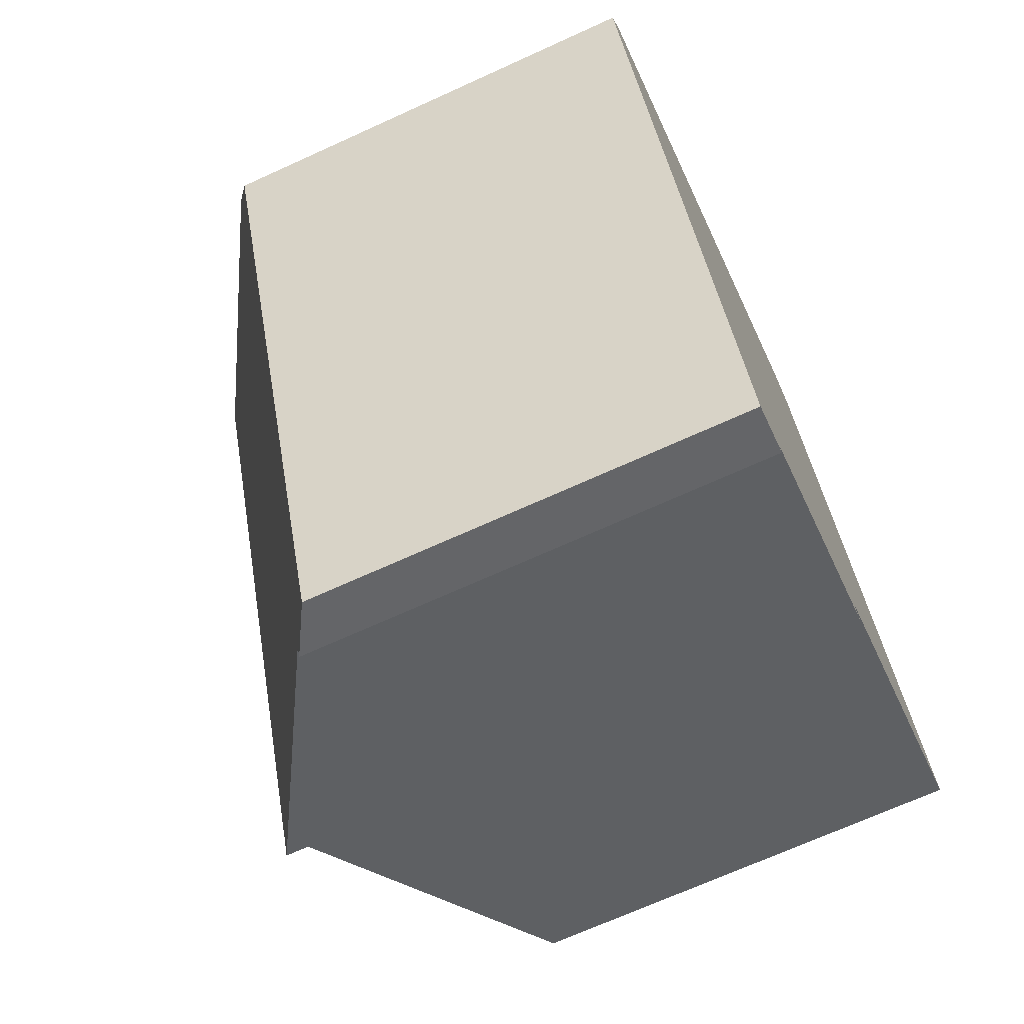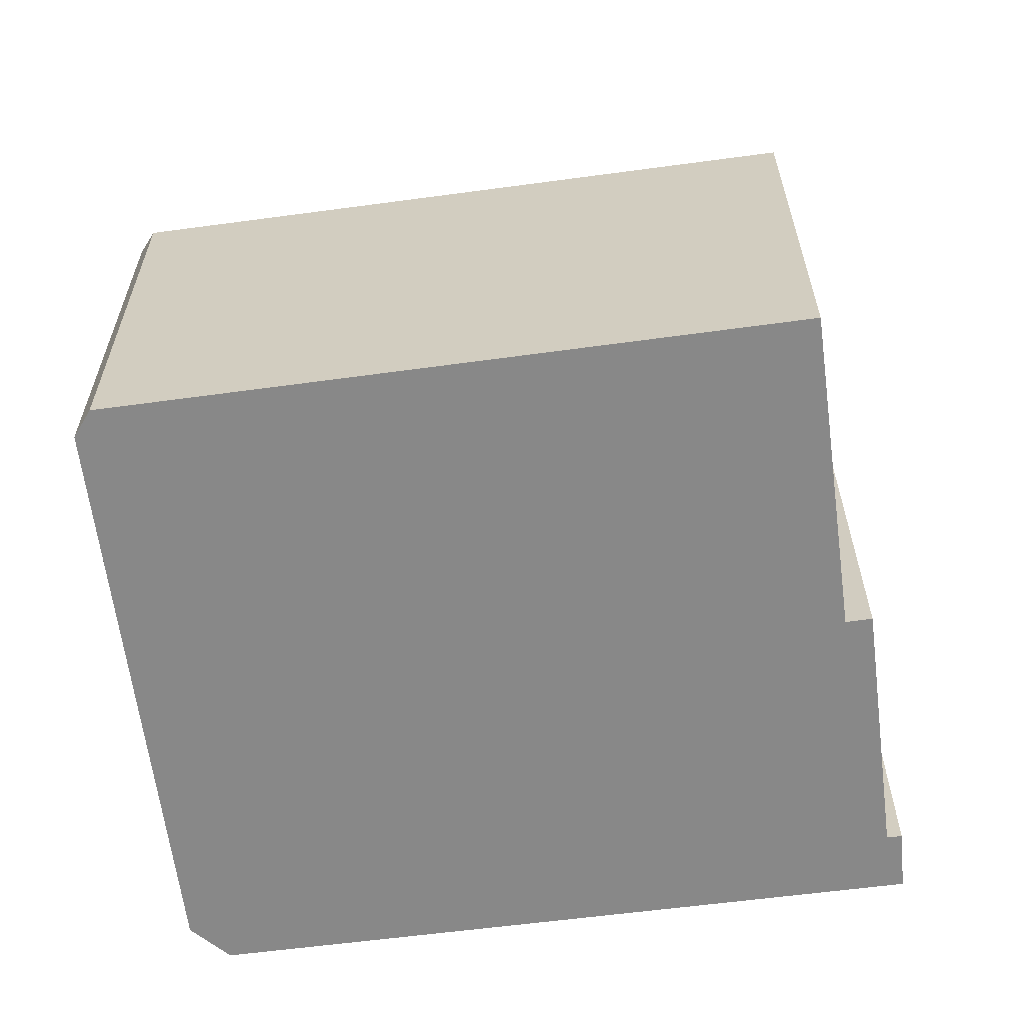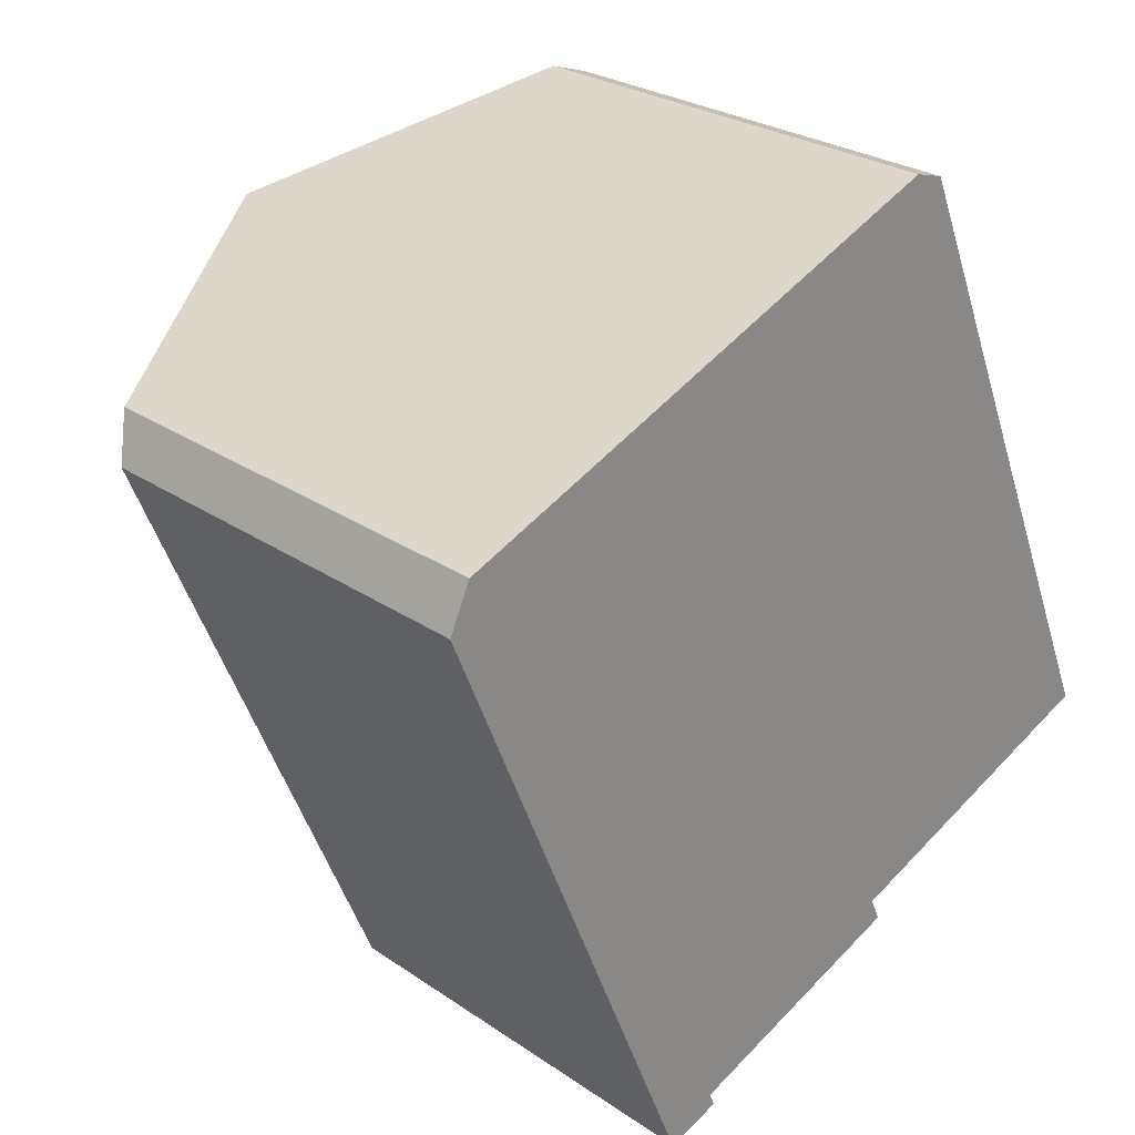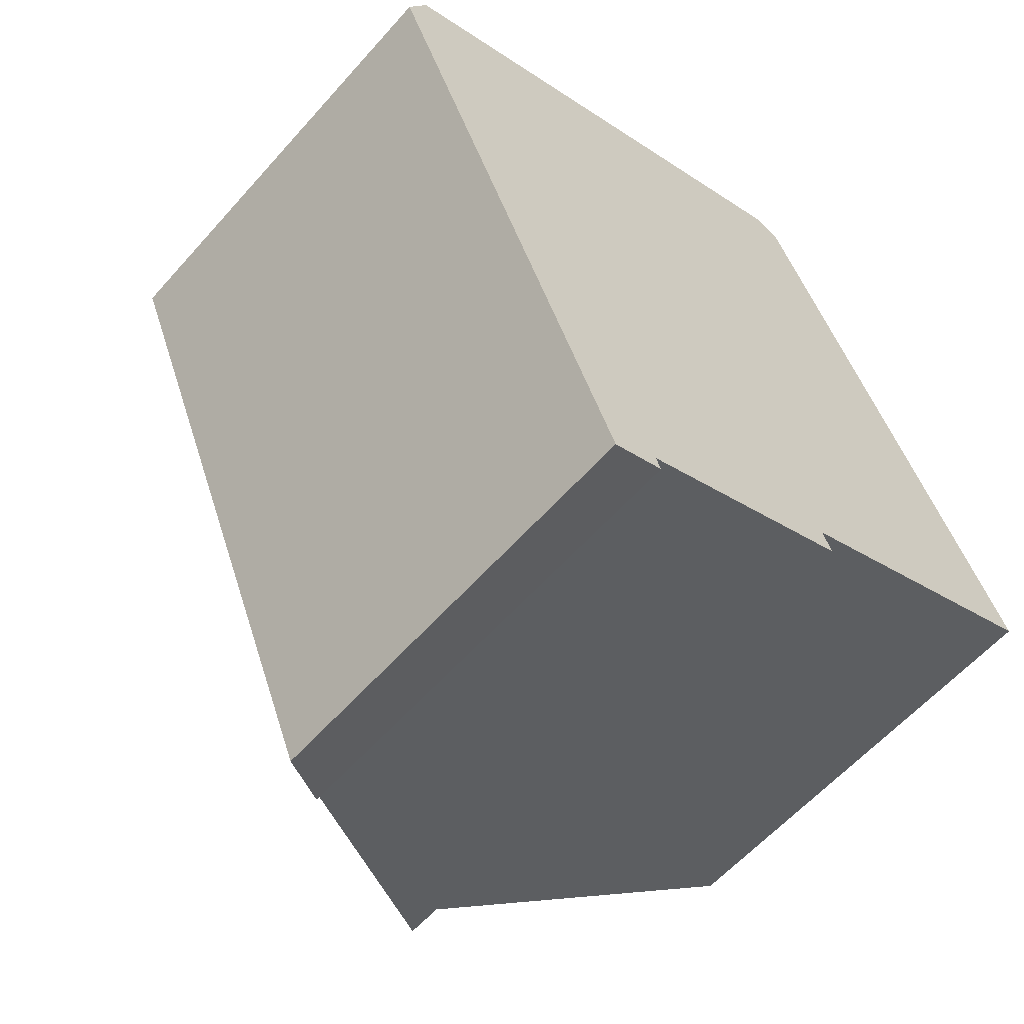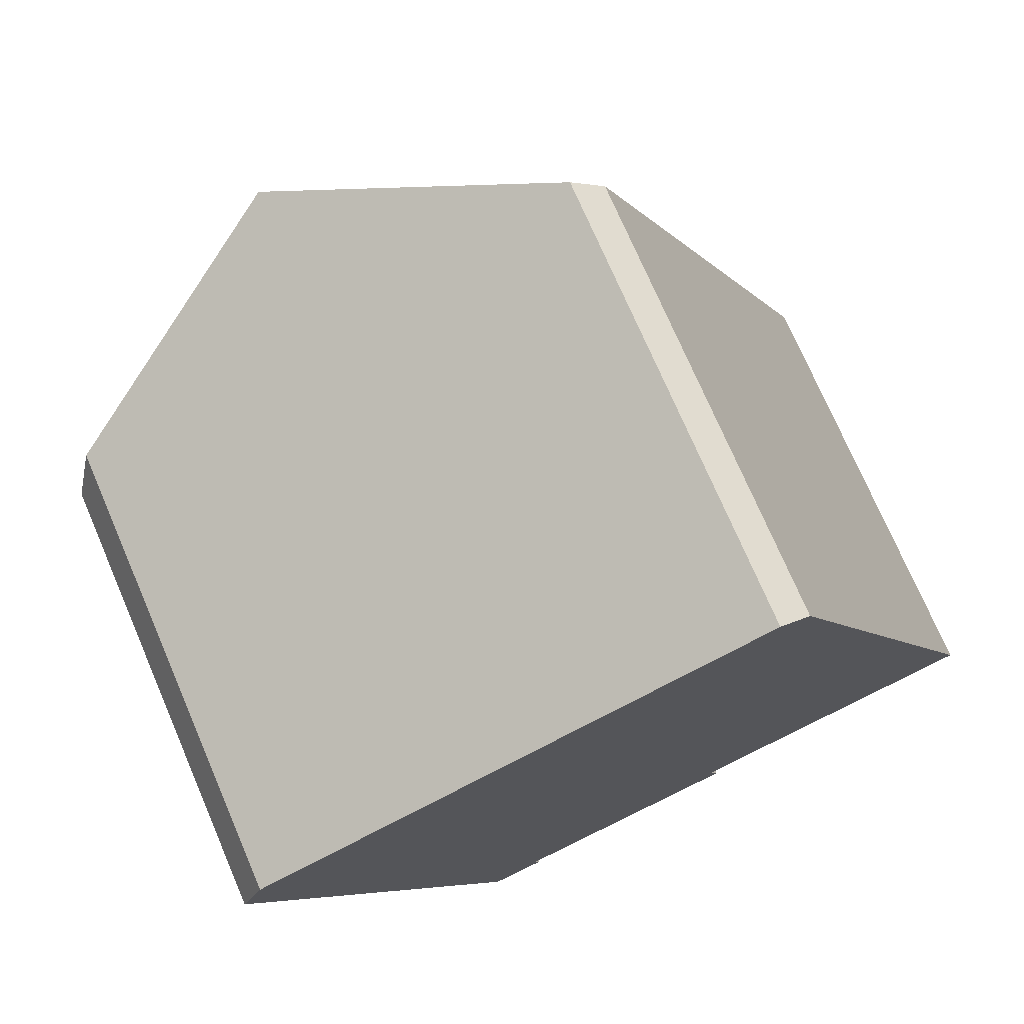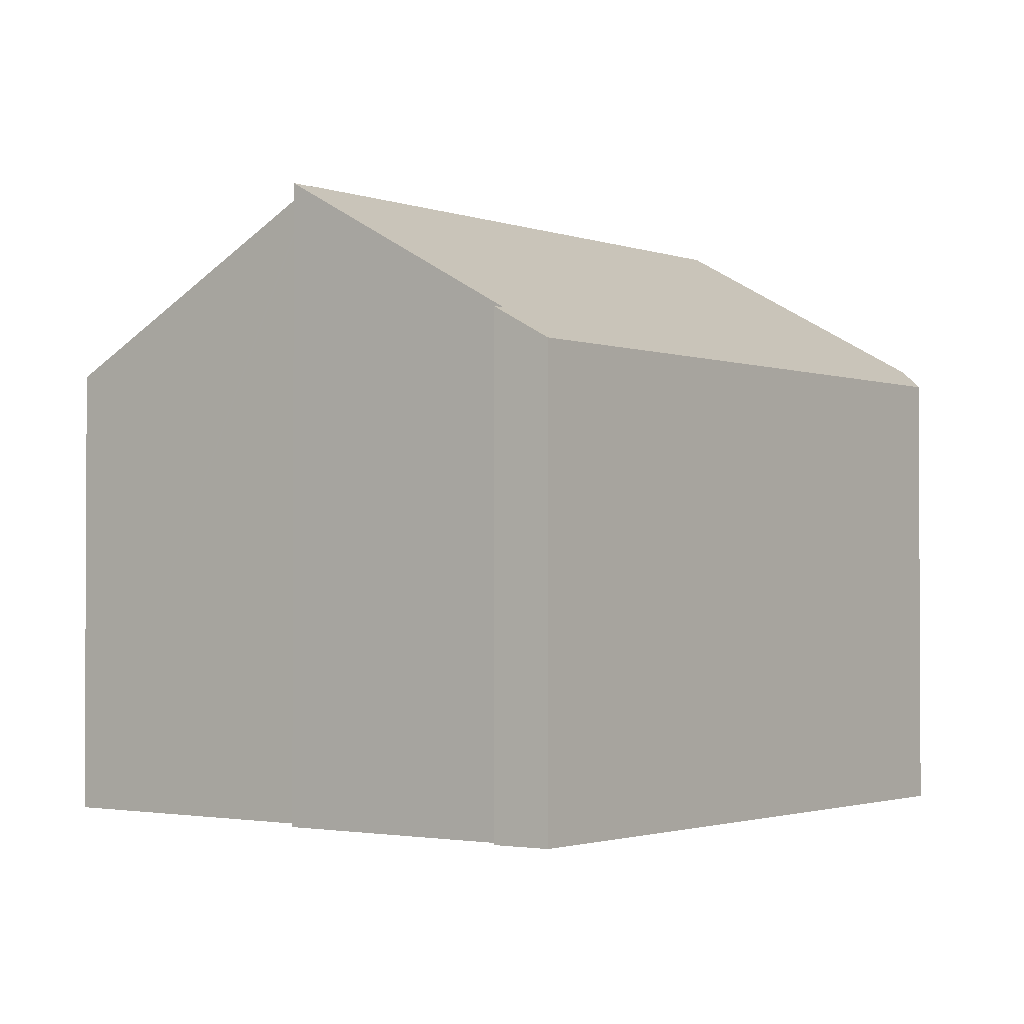
<metadata>
{"format":"obj","ext":"obj","renderer":"f3d","projection":"perspective","resolution":1024,"background":"white","views":[{"elev":-69.5,"azim":-65.5,"up":"+Z"},{"elev":-62.7,"azim":75.1,"up":"+Y"},{"elev":26.3,"azim":-43.0,"up":"+Z"},{"elev":-59.4,"azim":-41.2,"up":"+Z"},{"elev":74.0,"azim":-23.3,"up":"+Z"},{"elev":-1.7,"azim":-165.1,"up":"+Y"}]}
</metadata>
<code>
v  6.233 13.96 3.412
v  0 10.14 6.208e-16
v  0.472 10.59 1.045
v  5.855 10.14 -14.22
v  12.09 13.94 -10.93
v  12.13 13.96 -10.92
v  7.029 10.85 -13.61
v  5.913 10.14 -14.36
v  12.33 13.95 -11.47
v  7.075 10.85 -13.72
v  7.15 10.85 -13.91
v  12.18 10.48 5.857
v  12.86 10.18 5.665
v  15.37 10.15 -0.3
v  16.04 10.15 -1.902
v  17.1 10.14 -4.429
v  18.68 10.12 -8.208
v  7.15 8.519e-16 -13.91
v  5.913 8.795e-16 -14.36
v  18.68 5.026e-16 -8.208
v  12.09 6.694e-16 -10.93
v  12.13 6.685e-16 -10.92
v  12.33 7.021e-16 -11.47
v  7.029 8.331e-16 -13.61
v  0 0 0
v  5.855 8.708e-16 -14.22
v  0.472 -6.399e-17 1.045
v  12.18 -3.586e-16 5.857
v  6.233 -2.089e-16 3.412
v  12.86 -3.469e-16 5.665
v  15.37 1.837e-17 -0.3
v  17.1 2.712e-16 -4.429
v  16.04 1.165e-16 -1.902
v  7.075 8.403e-16 -13.72
g defaultobject
f 1 2 3
f 2 1 4
f 4 1 5
f 5 1 6
f 4 5 7
f 4 7 8
f 9 7 5
f 8 10 11
f 10 8 7
f 12 6 1
f 6 12 13
f 6 13 14
f 6 14 15
f 6 15 16
f 6 16 17
f 18 8 11
f 8 18 19
f 20 6 17
f 6 20 5
f 5 20 21
f 21 20 22
f 23 7 9
f 7 23 24
f 19 4 8
f 4 19 2
f 2 19 25
f 25 19 26
f 2 27 3
f 27 2 25
f 27 1 3
f 1 27 12
f 12 27 28
f 28 27 29
f 28 13 12
f 13 28 30
f 30 14 13
f 14 30 15
f 15 30 16
f 16 30 17
f 17 30 31
f 17 31 32
f 17 32 20
f 32 31 33
f 5 23 9
f 23 5 21
f 24 10 7
f 10 24 11
f 11 24 18
f 18 24 34
f 28 31 30
f 31 28 29
f 31 29 33
f 33 29 32
f 32 29 27
f 32 27 20
f 20 27 22
f 22 27 25
f 22 25 21
f 21 25 26
f 21 26 24
f 21 24 23
f 24 26 34
f 34 26 18
f 18 26 19

</code>
